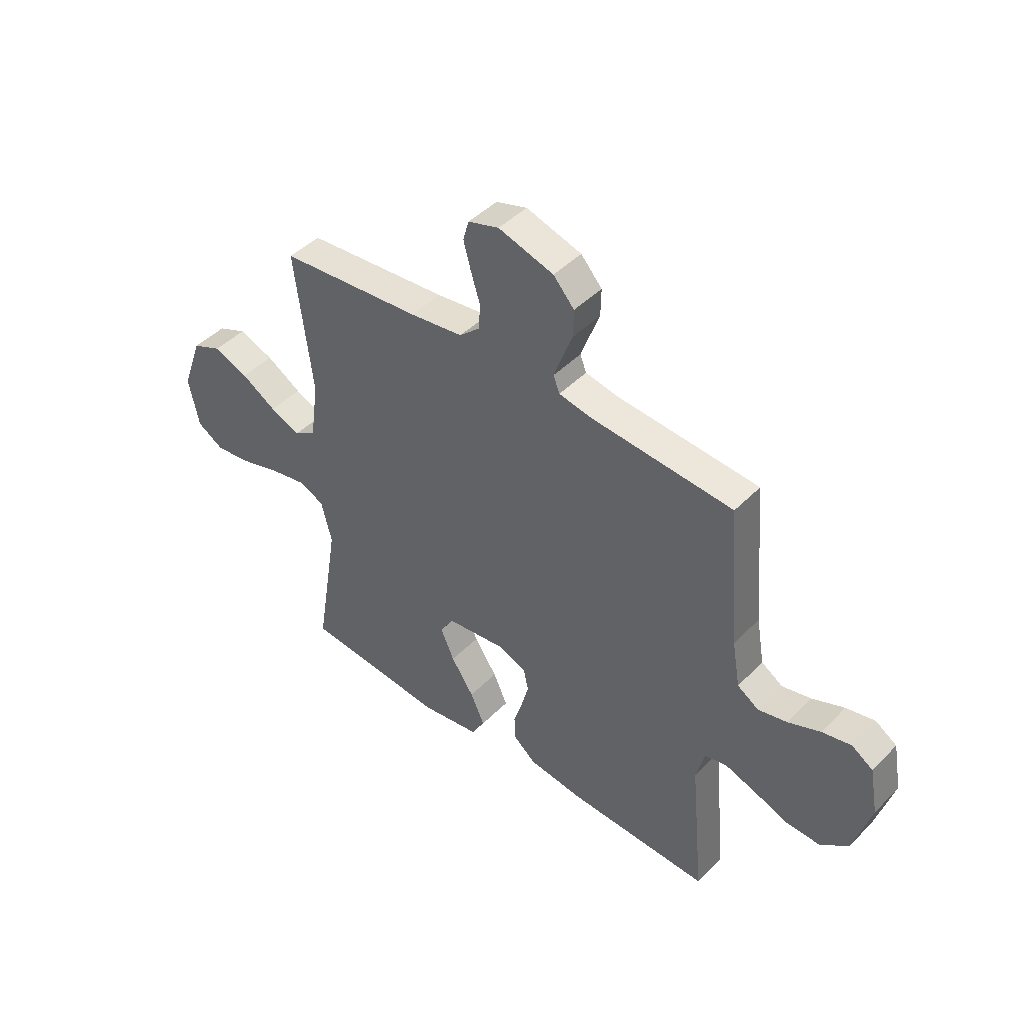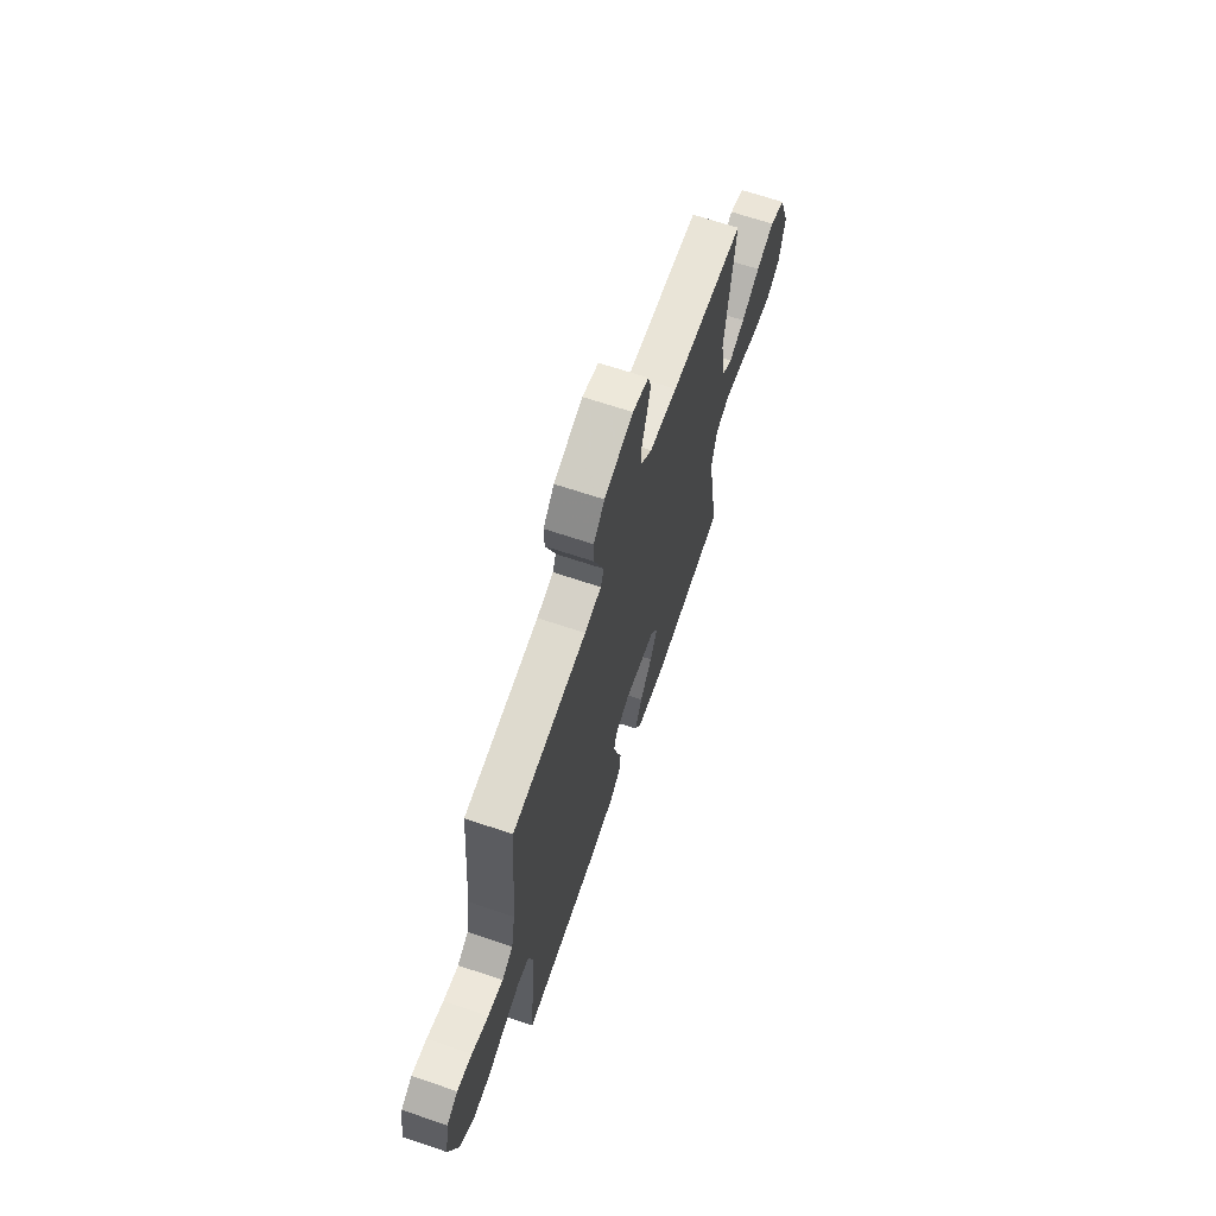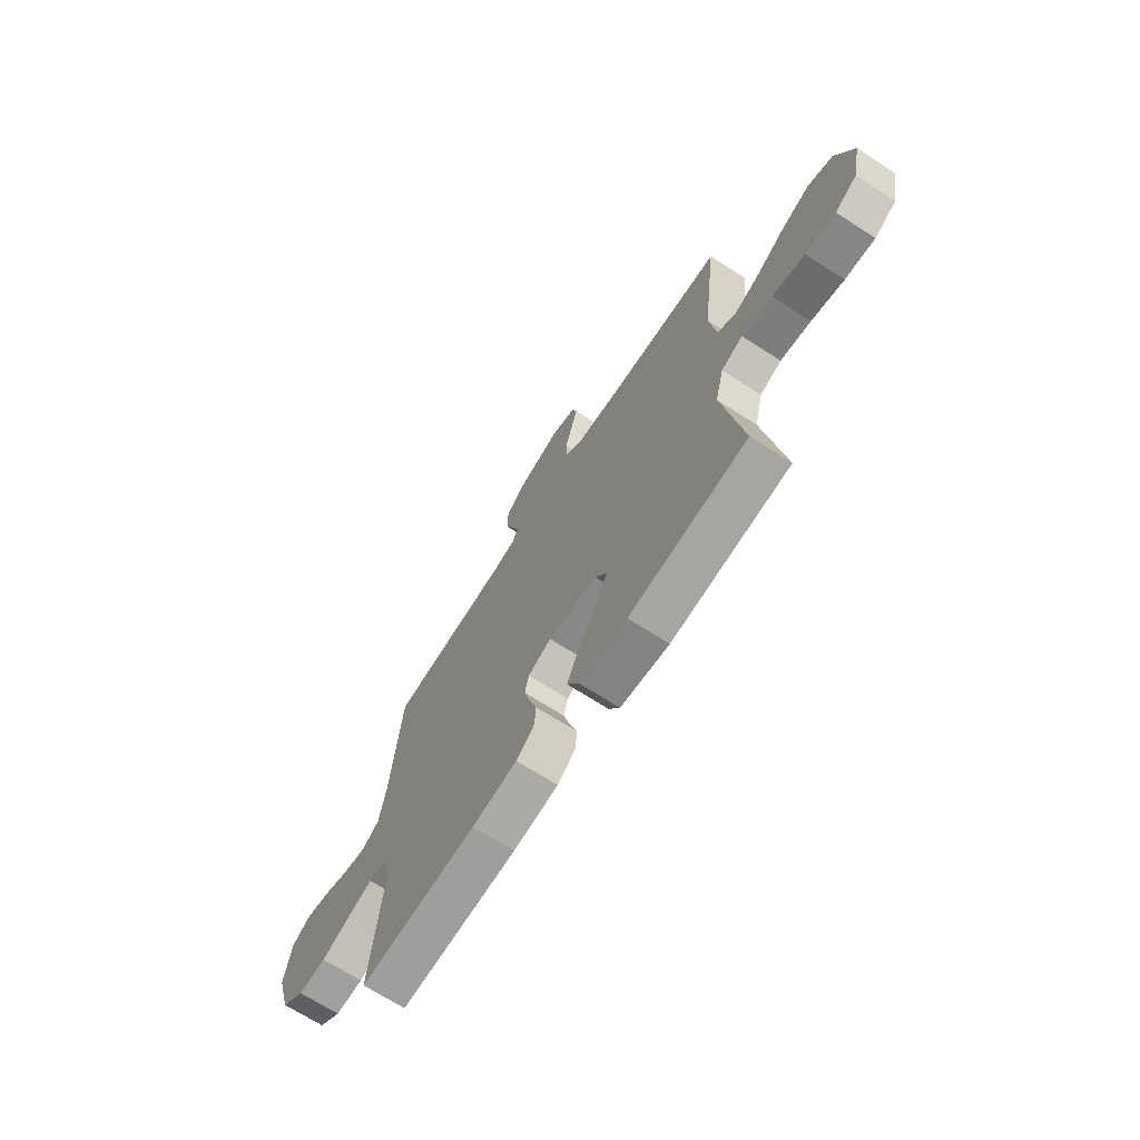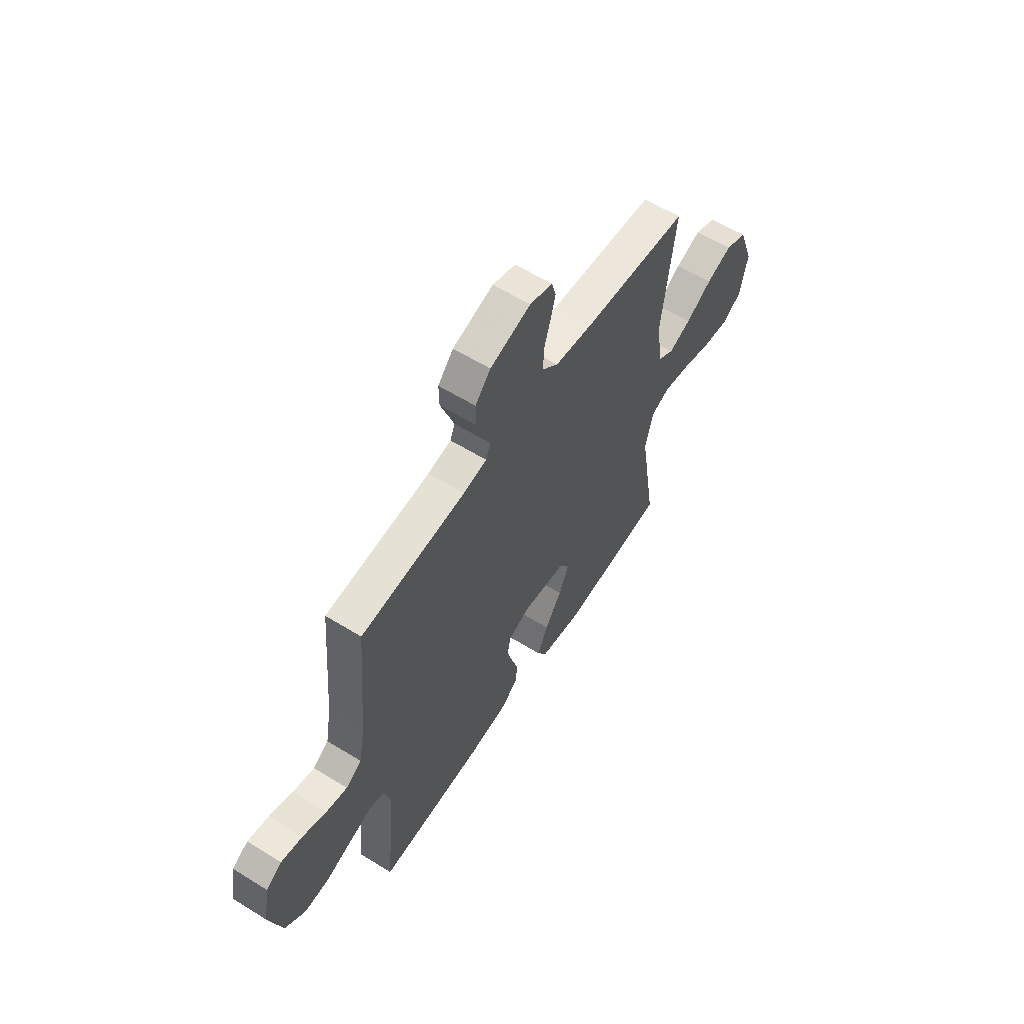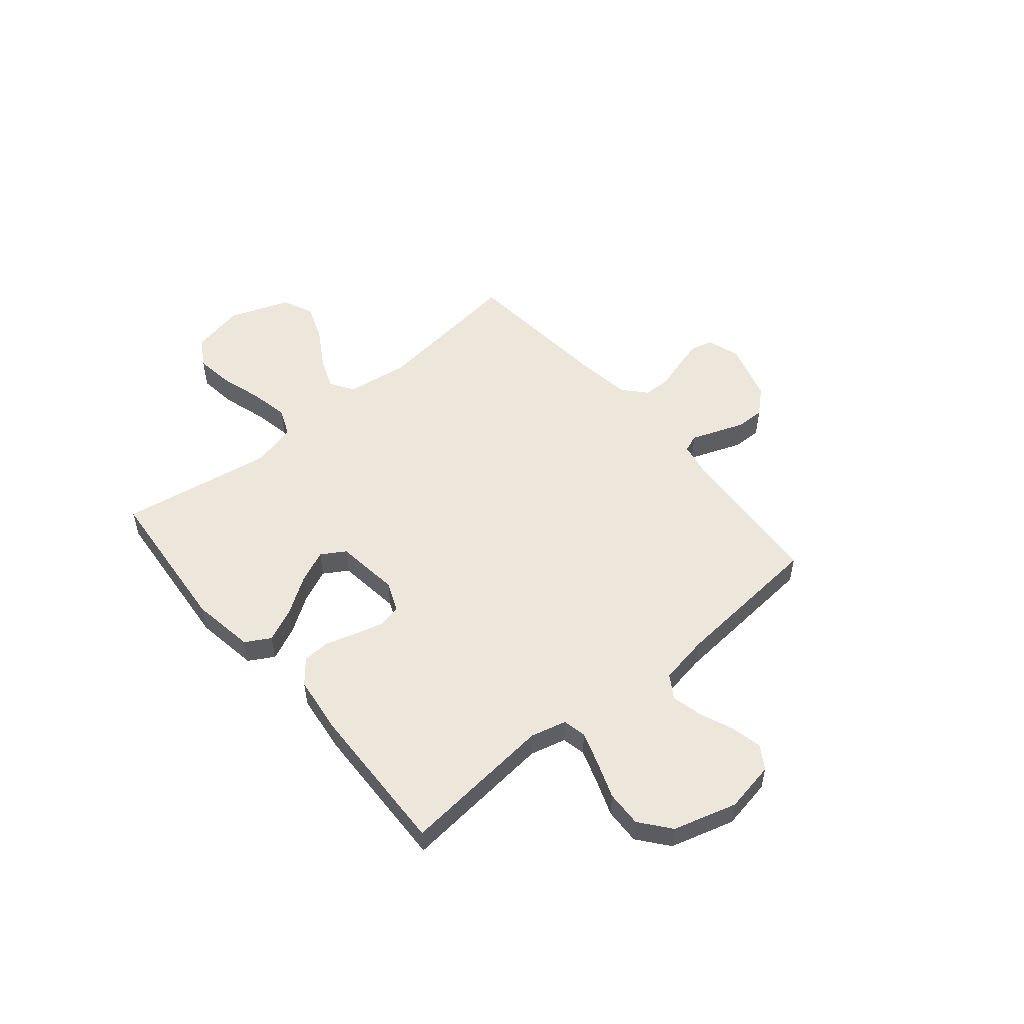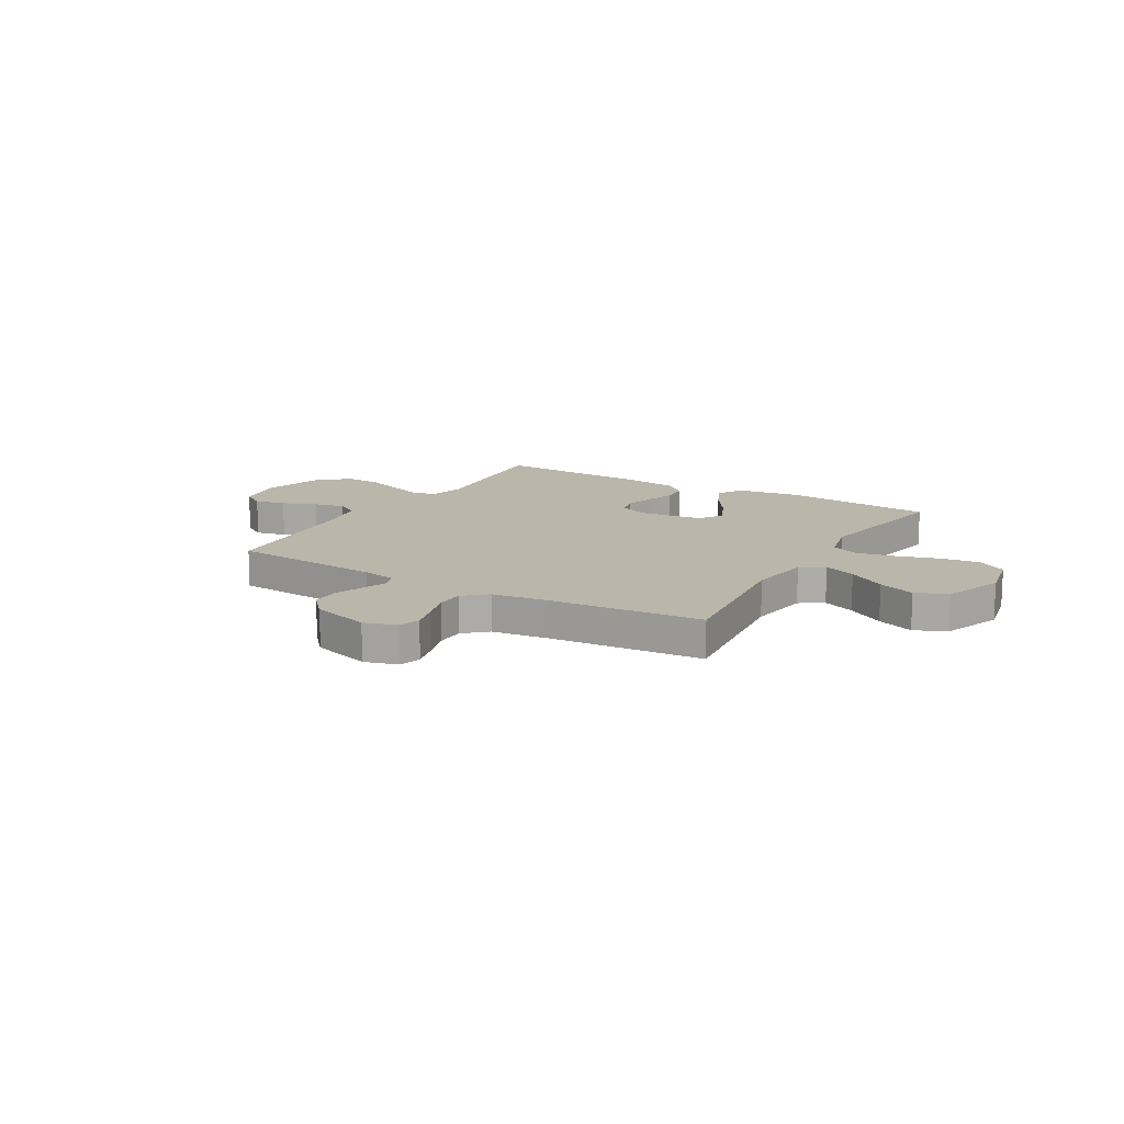
<metadata>
{"format":"obj","ext":"obj","renderer":"f3d","projection":"perspective","resolution":1024,"background":"white","views":[{"elev":44.8,"azim":-139.2,"up":"+Z"},{"elev":66.5,"azim":-71.3,"up":"+Z"},{"elev":-69.1,"azim":57.2,"up":"+Z"},{"elev":59.3,"azim":-57.5,"up":"+Z"},{"elev":52.5,"azim":-130.0,"up":"+Y"},{"elev":13.8,"azim":30.6,"up":"+Y"}]}
</metadata>
<code>
v 0.5 0.07 0.5
v 0.463 0.07 0.2
v 0.48 0.07 0.077
v 0.526 0.07 0.047
v 0.59 0.07 0.073
v 0.664 0.07 0.118
v 0.737 0.07 0.146
v 0.799 0.07 0.119
v 0.842 0.07 0
v 0.82 0.07 -0.104
v 0.764 0.07 -0.138
v 0.688 0.07 -0.128
v 0.605 0.07 -0.103
v 0.528 0.07 -0.088
v 0.473 0.07 -0.111
v 0.451 0.07 -0.2
v 0.5 0.07 -0.5
v 0.2 0.07 -0.527
v 0.076 0.07 -0.508
v 0.048 0.07 -0.459
v 0.078 0.07 -0.393
v 0.126 0.07 -0.321
v 0.155 0.07 -0.256
v 0.126 0.07 -0.209
v 0 0.07 -0.194
v -0.059 0.07 -0.219
v -0.069 0.07 -0.264
v -0.054 0.07 -0.321
v -0.035 0.07 -0.381
v -0.038 0.07 -0.435
v -0.085 0.07 -0.474
v -0.2 0.07 -0.489
v -0.5 0.07 -0.5
v -0.471 0.07 -0.2
v -0.489 0.07 -0.13
v -0.535 0.07 -0.12
v -0.6 0.07 -0.142
v -0.673 0.07 -0.169
v -0.744 0.07 -0.172
v -0.803 0.07 -0.125
v -0.839 0.07 0
v -0.821 0.07 0.099
v -0.776 0.07 0.128
v -0.715 0.07 0.115
v -0.648 0.07 0.088
v -0.587 0.07 0.074
v -0.542 0.07 0.103
v -0.525 0.07 0.2
v -0.5 0.07 0.5
v -0.2 0.07 0.523
v -0.133 0.07 0.536
v -0.12 0.07 0.57
v -0.138 0.07 0.619
v -0.159 0.07 0.675
v -0.16 0.07 0.732
v -0.116 0.07 0.781
v 0 0.07 0.816
v 0.065 0.07 0.796
v 0.077 0.07 0.753
v 0.062 0.07 0.697
v 0.043 0.07 0.636
v 0.044 0.07 0.581
v 0.088 0.07 0.541
v 0.2 0.07 0.526
v 0.5 0 0.5
v 0.463 0 0.2
v 0.48 0 0.077
v 0.526 0 0.047
v 0.59 0 0.073
v 0.664 0 0.118
v 0.737 0 0.146
v 0.799 0 0.119
v 0.842 0 0
v 0.82 0 -0.104
v 0.764 0 -0.138
v 0.688 0 -0.128
v 0.605 0 -0.103
v 0.528 0 -0.088
v 0.473 0 -0.111
v 0.451 0 -0.2
v 0.5 0 -0.5
v 0.2 0 -0.527
v 0.076 0 -0.508
v 0.048 0 -0.459
v 0.078 0 -0.393
v 0.126 0 -0.321
v 0.155 0 -0.256
v 0.126 0 -0.209
v 0 0 -0.194
v -0.059 0 -0.219
v -0.069 0 -0.264
v -0.054 0 -0.321
v -0.035 0 -0.381
v -0.038 0 -0.435
v -0.085 0 -0.474
v -0.2 0 -0.489
v -0.5 0 -0.5
v -0.471 0 -0.2
v -0.489 0 -0.13
v -0.535 0 -0.12
v -0.6 0 -0.142
v -0.673 0 -0.169
v -0.744 0 -0.172
v -0.803 0 -0.125
v -0.839 0 0
v -0.821 0 0.099
v -0.776 0 0.128
v -0.715 0 0.115
v -0.648 0 0.088
v -0.587 0 0.074
v -0.542 0 0.103
v -0.525 0 0.2
v -0.5 0 0.5
v -0.2 0 0.523
v -0.133 0 0.536
v -0.12 0 0.57
v -0.138 0 0.619
v -0.159 0 0.675
v -0.16 0 0.732
v -0.116 0 0.781
v 0 0 0.816
v 0.065 0 0.796
v 0.077 0 0.753
v 0.062 0 0.697
v 0.043 0 0.636
v 0.044 0 0.581
v 0.088 0 0.541
v 0.2 0 0.526
f 59 60 61
f 58 59 61
f 57 58 61
f 56 57 61
f 55 56 61
f 54 55 61
f 53 54 61
f 52 53 61 62
f 51 52 62 63
f 48 49 50
f 51 63 64
f 50 51 64
f 48 50 64
f 47 48 64
f 43 44 45
f 42 43 45
f 41 42 45
f 40 41 45
f 39 40 45
f 38 39 45
f 37 38 45
f 36 37 45 46
f 64 1 2
f 47 64 2
f 46 47 2
f 36 46 2
f 35 36 2
f 32 33 34
f 31 32 34
f 30 31 34
f 29 30 34
f 28 29 34
f 20 21 22
f 19 20 22
f 18 19 22
f 17 18 22
f 16 17 22
f 15 16 22 23
f 11 12 13
f 10 11 13
f 9 10 13
f 8 9 13
f 7 8 13
f 6 7 13
f 5 6 13
f 4 5 13 14
f 3 4 14 15
f 27 28 34 35
f 26 27 35
f 35 2 3
f 26 35 3
f 25 26 3
f 24 25 3 15
f 15 23 24
f 125 124 123
f 125 123 122
f 125 122 121
f 125 121 120
f 125 120 119
f 125 119 118
f 125 118 117
f 126 125 117 116
f 127 126 116 115
f 114 113 112
f 128 127 115
f 128 115 114
f 128 114 112
f 128 112 111
f 109 108 107
f 109 107 106
f 109 106 105
f 109 105 104
f 109 104 103
f 109 103 102
f 109 102 101
f 110 109 101 100
f 66 65 128
f 66 128 111
f 66 111 110
f 66 110 100
f 66 100 99
f 98 97 96
f 98 96 95
f 98 95 94
f 98 94 93
f 98 93 92
f 86 85 84
f 86 84 83
f 86 83 82
f 86 82 81
f 86 81 80
f 87 86 80 79
f 77 76 75
f 77 75 74
f 77 74 73
f 77 73 72
f 77 72 71
f 77 71 70
f 77 70 69
f 78 77 69 68
f 79 78 68 67
f 99 98 92 91
f 99 91 90
f 67 66 99
f 67 99 90
f 67 90 89
f 79 67 89 88
f 88 87 79
f 1 65 66 2
f 2 66 67 3
f 3 67 68 4
f 4 68 69 5
f 5 69 70 6
f 6 70 71 7
f 7 71 72 8
f 8 72 73 9
f 9 73 74 10
f 10 74 75 11
f 11 75 76 12
f 12 76 77 13
f 13 77 78 14
f 14 78 79 15
f 15 79 80 16
f 16 80 81 17
f 17 81 82 18
f 18 82 83 19
f 19 83 84 20
f 20 84 85 21
f 21 85 86 22
f 22 86 87 23
f 23 87 88 24
f 24 88 89 25
f 25 89 90 26
f 26 90 91 27
f 27 91 92 28
f 28 92 93 29
f 29 93 94 30
f 30 94 95 31
f 31 95 96 32
f 32 96 97 33
f 33 97 98 34
f 34 98 99 35
f 35 99 100 36
f 36 100 101 37
f 37 101 102 38
f 38 102 103 39
f 39 103 104 40
f 40 104 105 41
f 41 105 106 42
f 42 106 107 43
f 43 107 108 44
f 44 108 109 45
f 45 109 110 46
f 46 110 111 47
f 47 111 112 48
f 48 112 113 49
f 49 113 114 50
f 50 114 115 51
f 51 115 116 52
f 52 116 117 53
f 53 117 118 54
f 54 118 119 55
f 55 119 120 56
f 56 120 121 57
f 57 121 122 58
f 58 122 123 59
f 59 123 124 60
f 60 124 125 61
f 61 125 126 62
f 62 126 127 63
f 63 127 128 64
f 64 128 65 1

</code>
